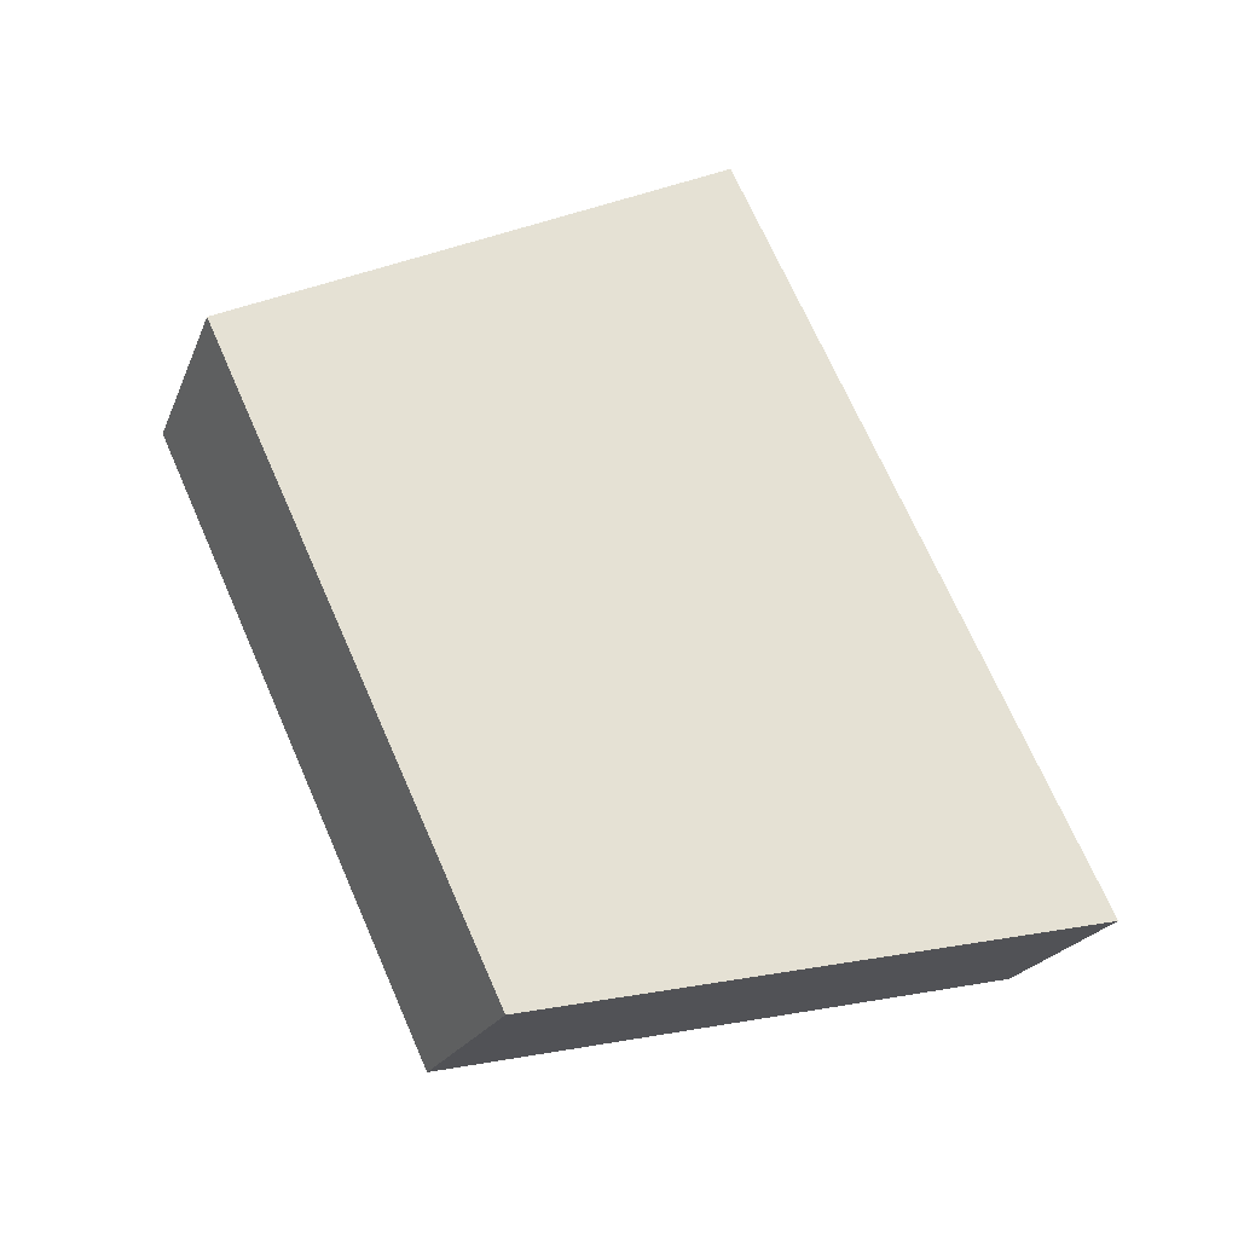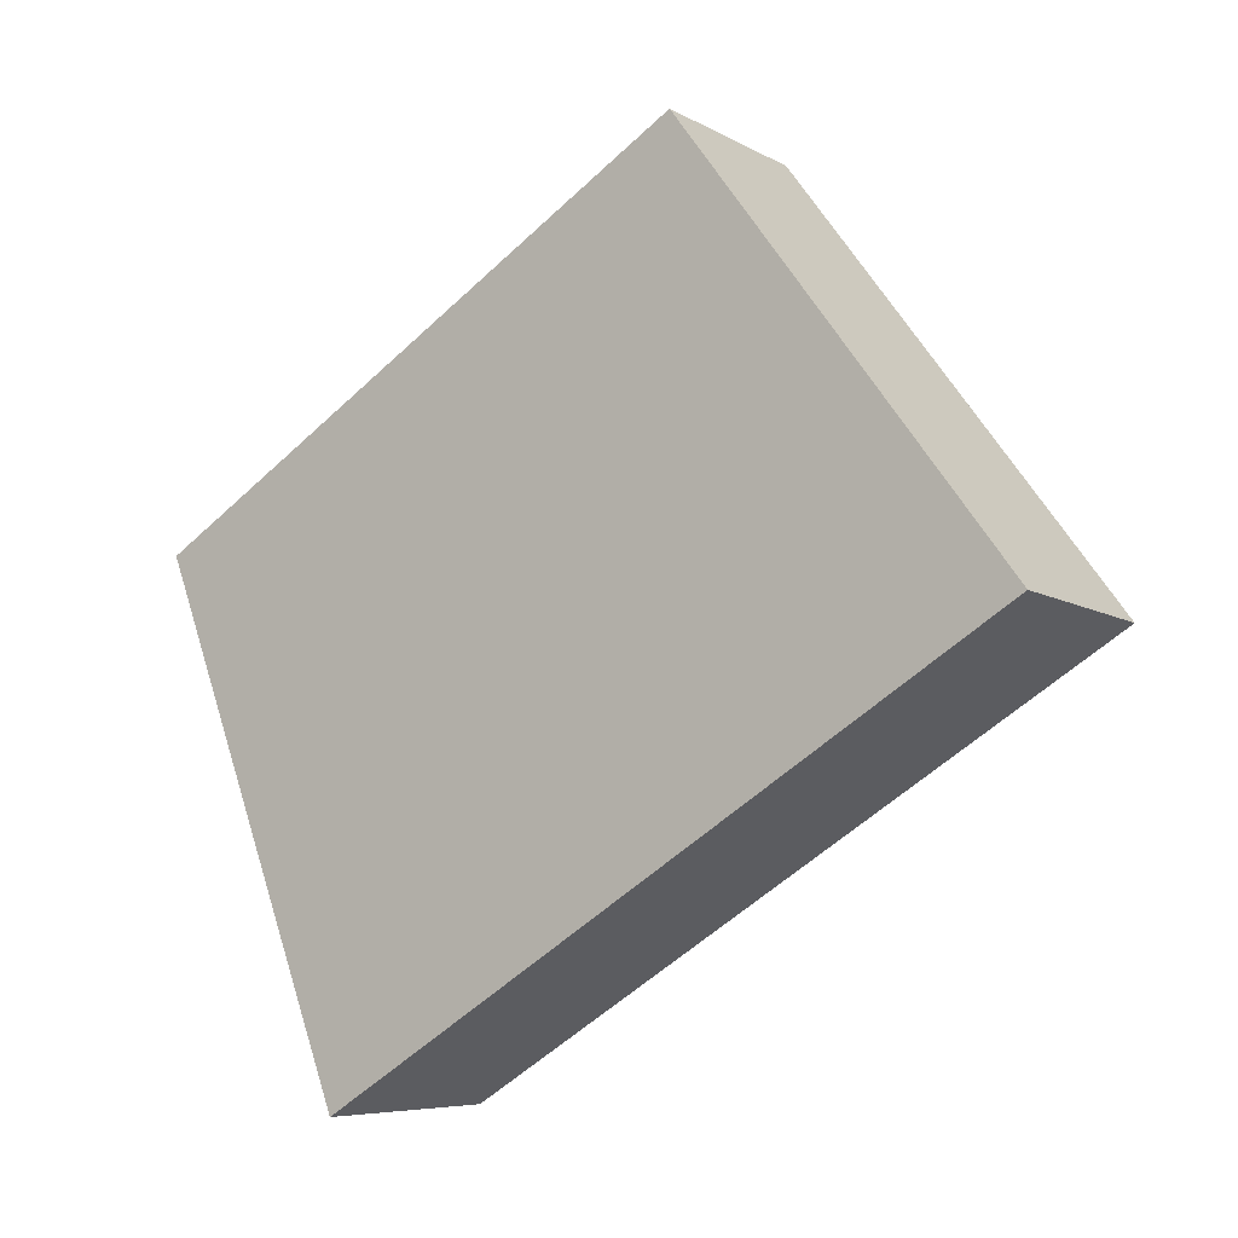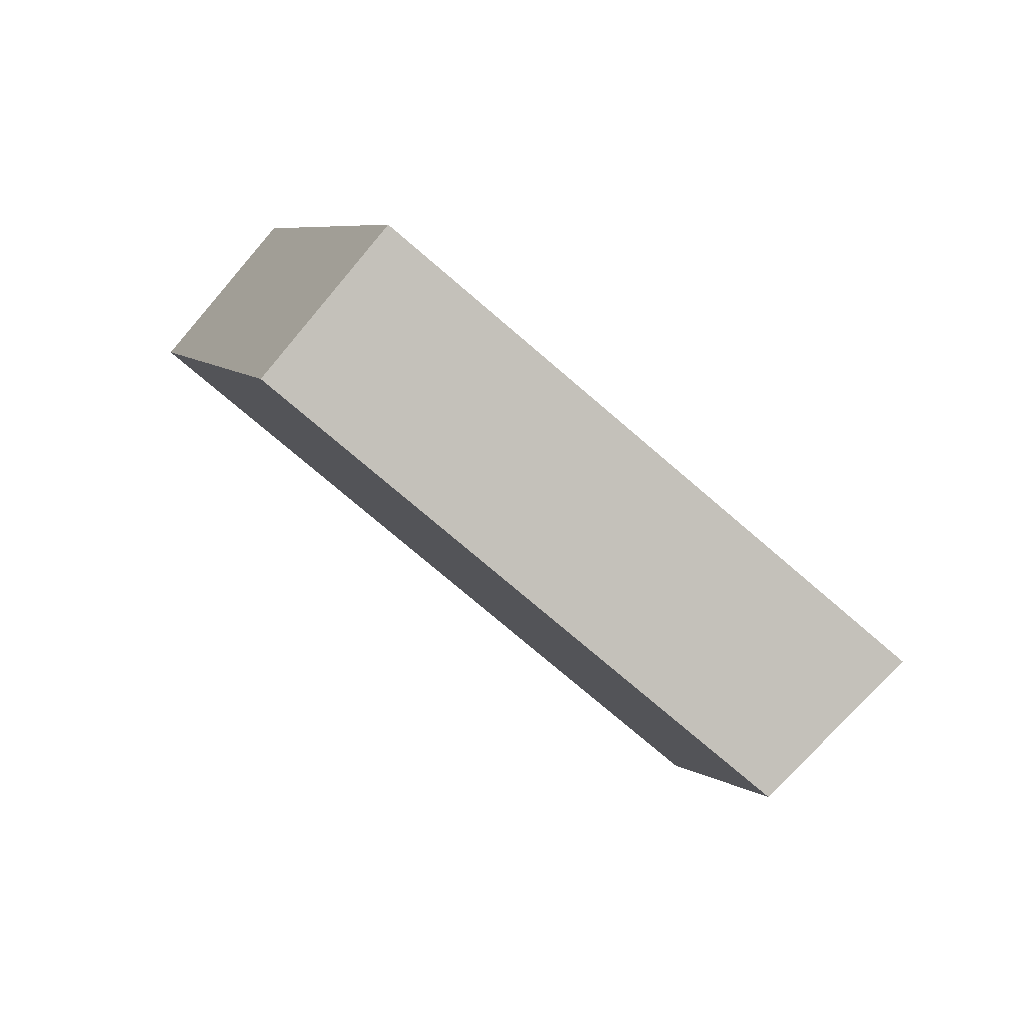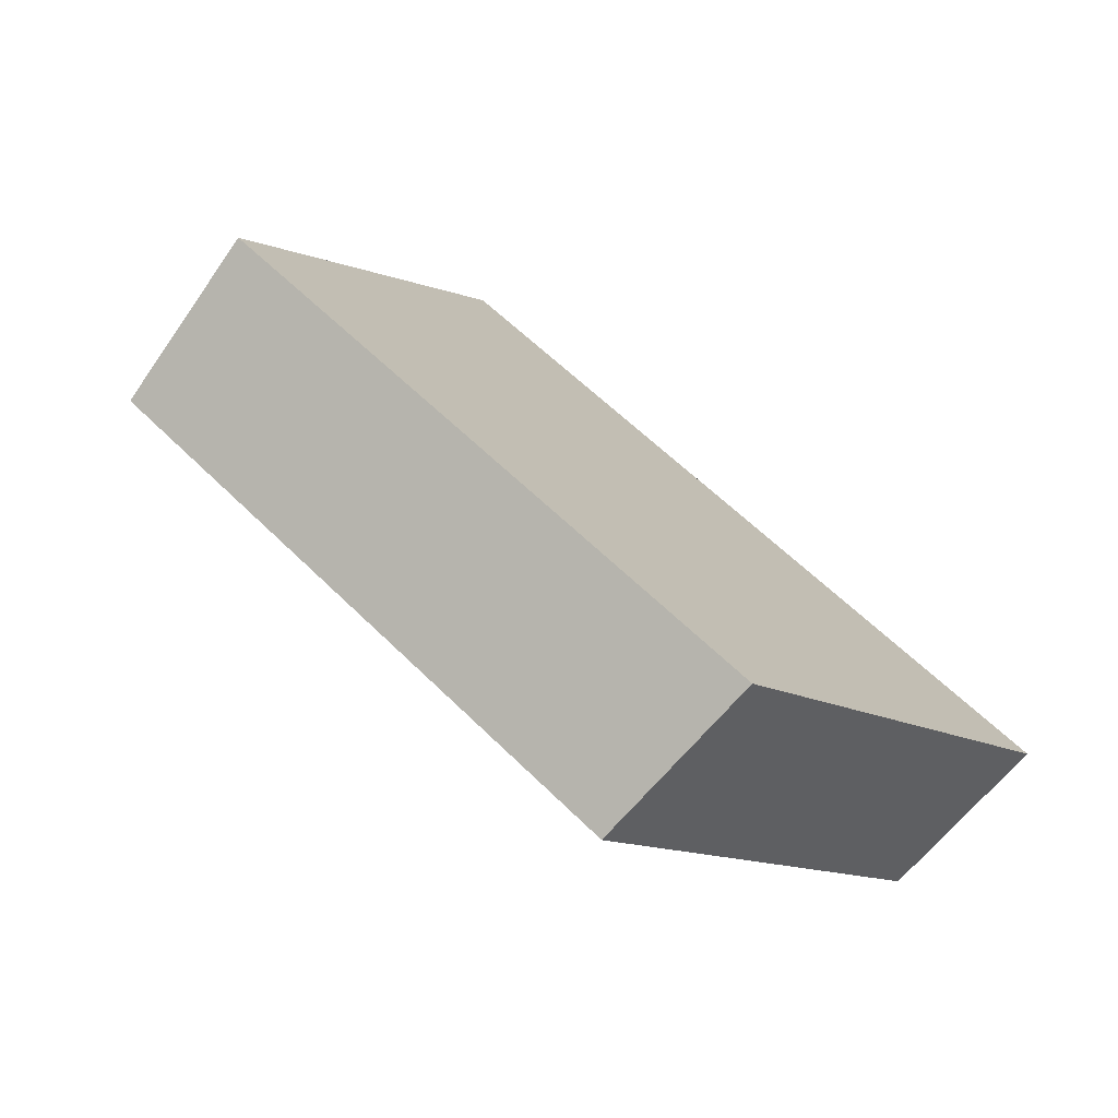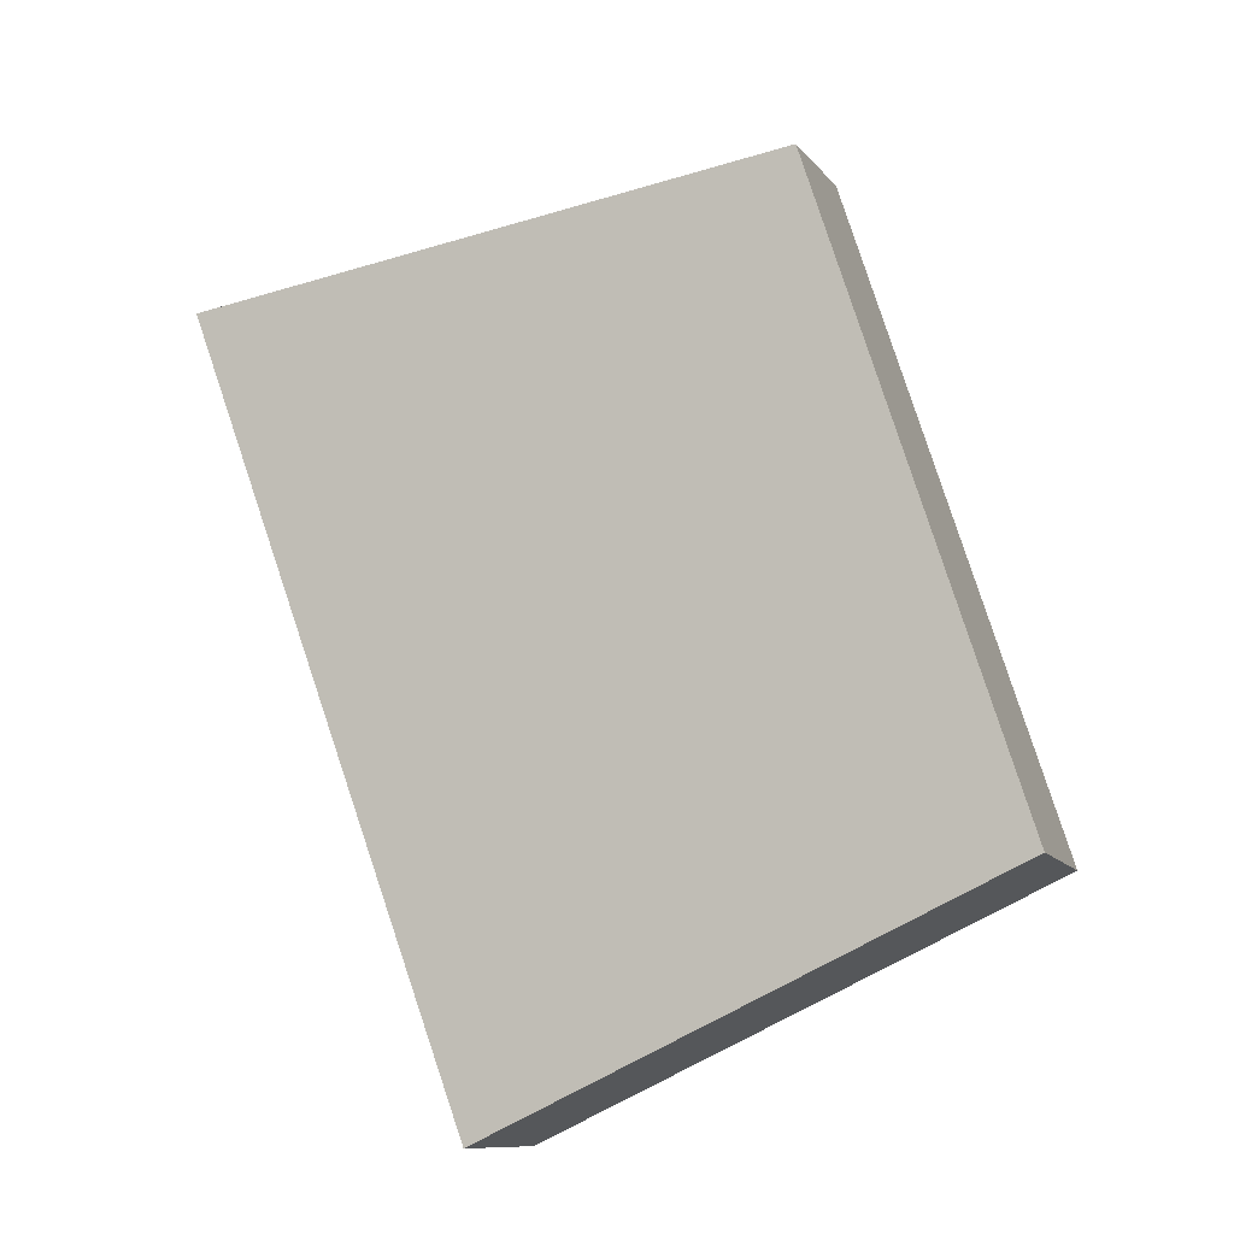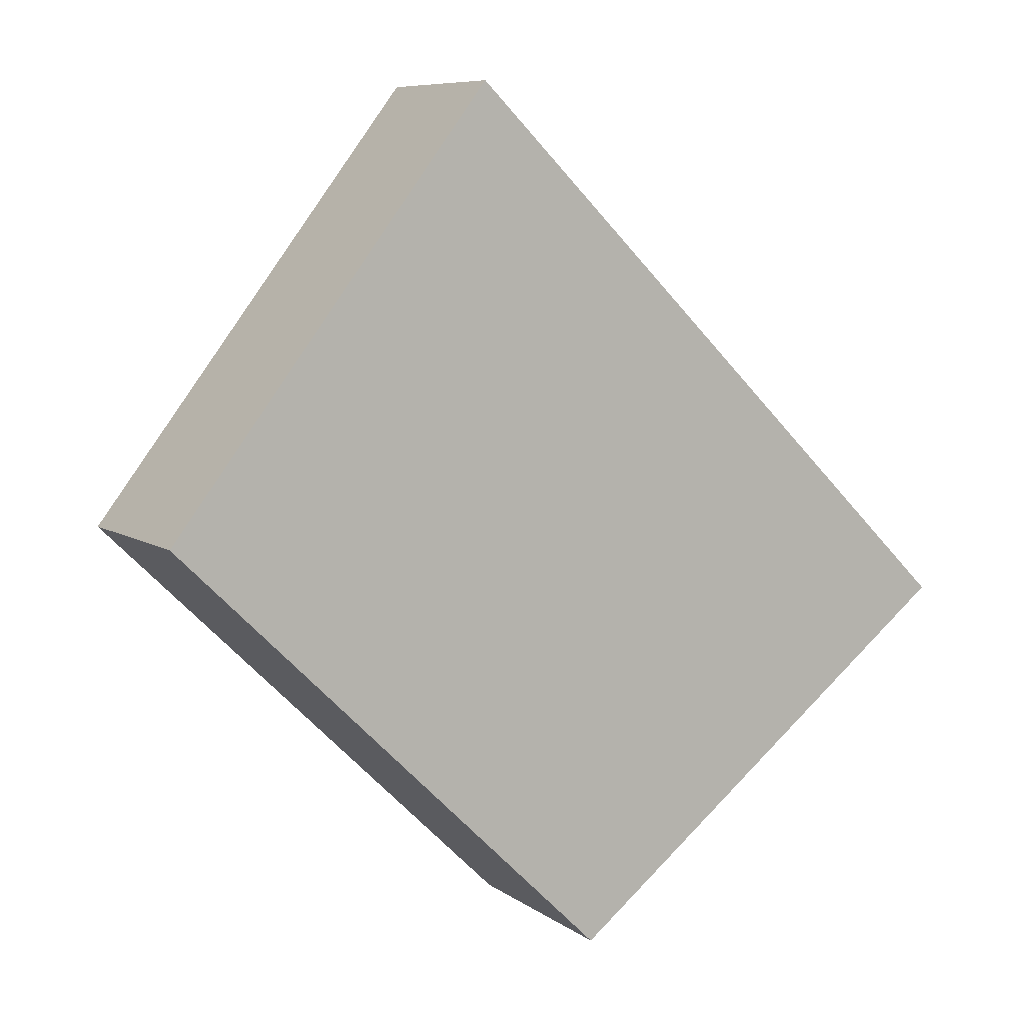
<metadata>
{"format":"obj","ext":"obj","renderer":"f3d","projection":"perspective","resolution":1024,"background":"white","views":[{"elev":24.2,"azim":-97.9,"up":"+Y"},{"elev":61.7,"azim":-0.6,"up":"+Y"},{"elev":2.4,"azim":-168.5,"up":"+Y"},{"elev":-4.8,"azim":-130.0,"up":"+Y"},{"elev":-55.6,"azim":137.2,"up":"+Y"},{"elev":71.4,"azim":-120.1,"up":"+Y"}]}
</metadata>
<code>
v 2.903 2.823 -6.032
v 2.727 3.004 -5.956
v 2.676 2.898 -6.788
v 2.5 3.079 -6.712
v 2.79 2.861 -6.41
v 2.613 3.041 -6.334
v 3.679 3.517 -6.363
v 3.525 3.719 -6.297
v 3.308 3.464 -7.058
v 3.155 3.665 -6.992
v 3.494 3.49 -6.71
v 3.34 3.692 -6.644
v 2.903 2.823 -6.032
v 3.679 3.517 -6.363
v 2.79 2.861 -6.41
v 3.494 3.49 -6.71
v 2.676 2.898 -6.788
v 3.308 3.464 -7.058
v 2.992 3.181 -6.923
v 3.42 3.286 -6.253
v 3.162 3.055 -6.142
v 2.676 2.898 -6.788
v 3.308 3.464 -7.058
v 2.5 3.079 -6.712
v 3.155 3.665 -6.992
v 2.992 3.181 -6.923
v 2.828 3.372 -6.852
v 2.5 3.079 -6.712
v 2.828 3.372 -6.852
v 3.155 3.665 -6.992
v 2.727 3.004 -5.956
v 3.525 3.719 -6.297
v 2.613 3.041 -6.334
v 3.34 3.692 -6.644
v 2.993 3.242 -6.07
v 3.259 3.48 -6.183
v 2.727 3.004 -5.956
v 3.525 3.719 -6.297
v 2.903 2.823 -6.032
v 3.679 3.517 -6.363
v 3.162 3.055 -6.142
v 3.42 3.286 -6.253
v 3.259 3.48 -6.183
v 2.993 3.242 -6.07
f 2 6 4 3 5 1
f 12 8 7 11 9 10
f 21 13 15 17 19 18 16 14 20
f 26 22 24 27 25 23
f 29 28 33 31 35 36 32 34 30
f 44 37 39 41 42 40 38 43

</code>
